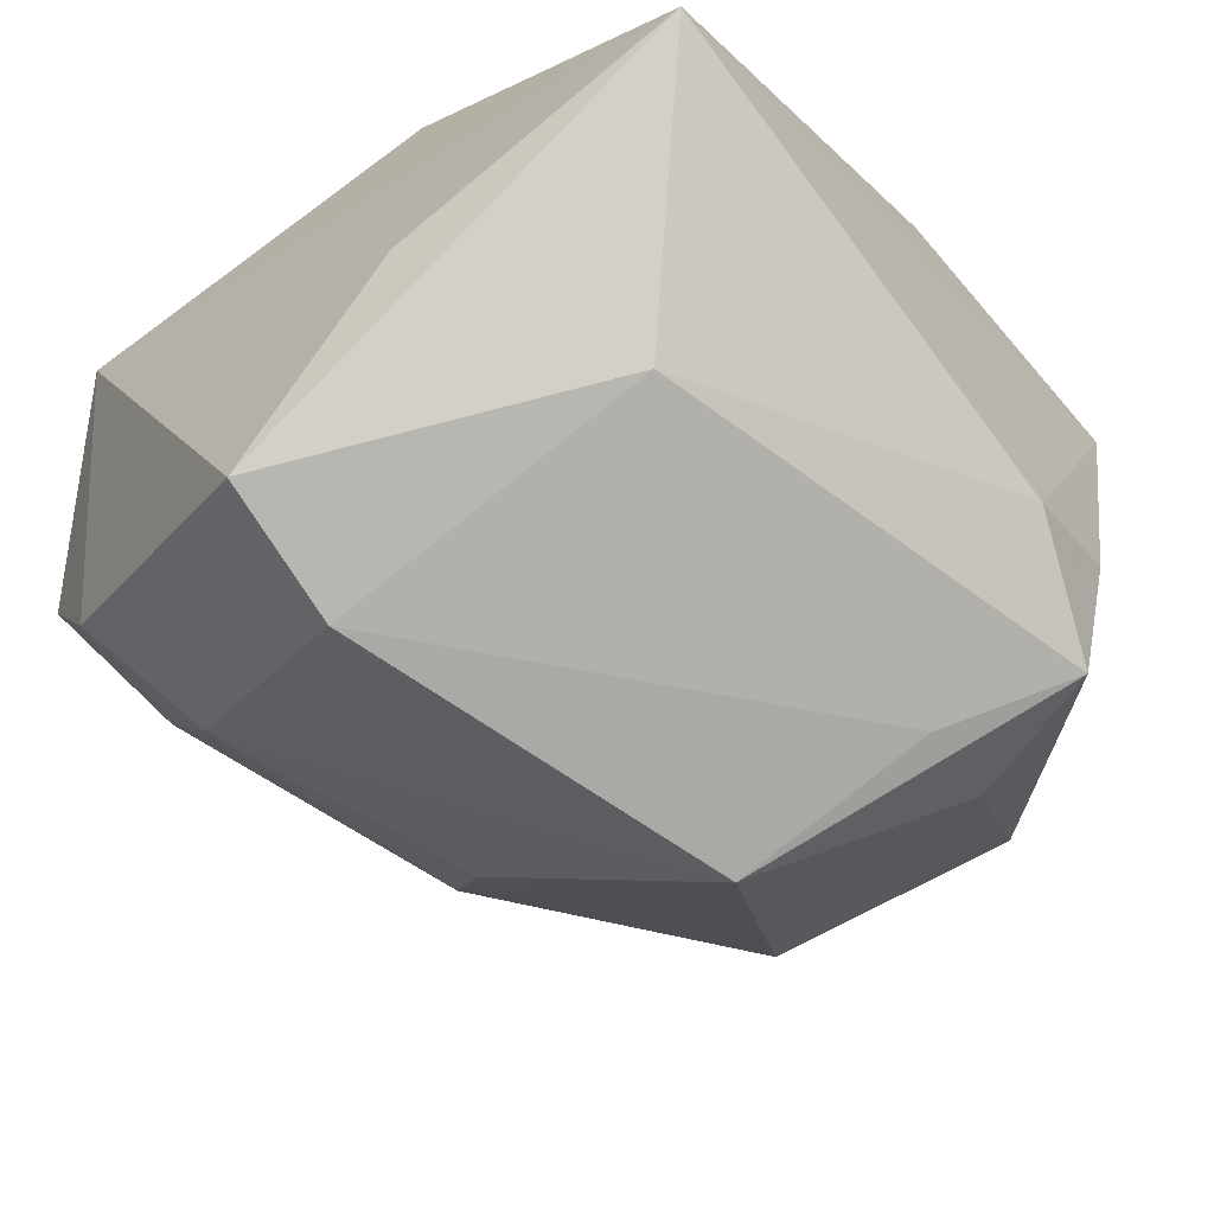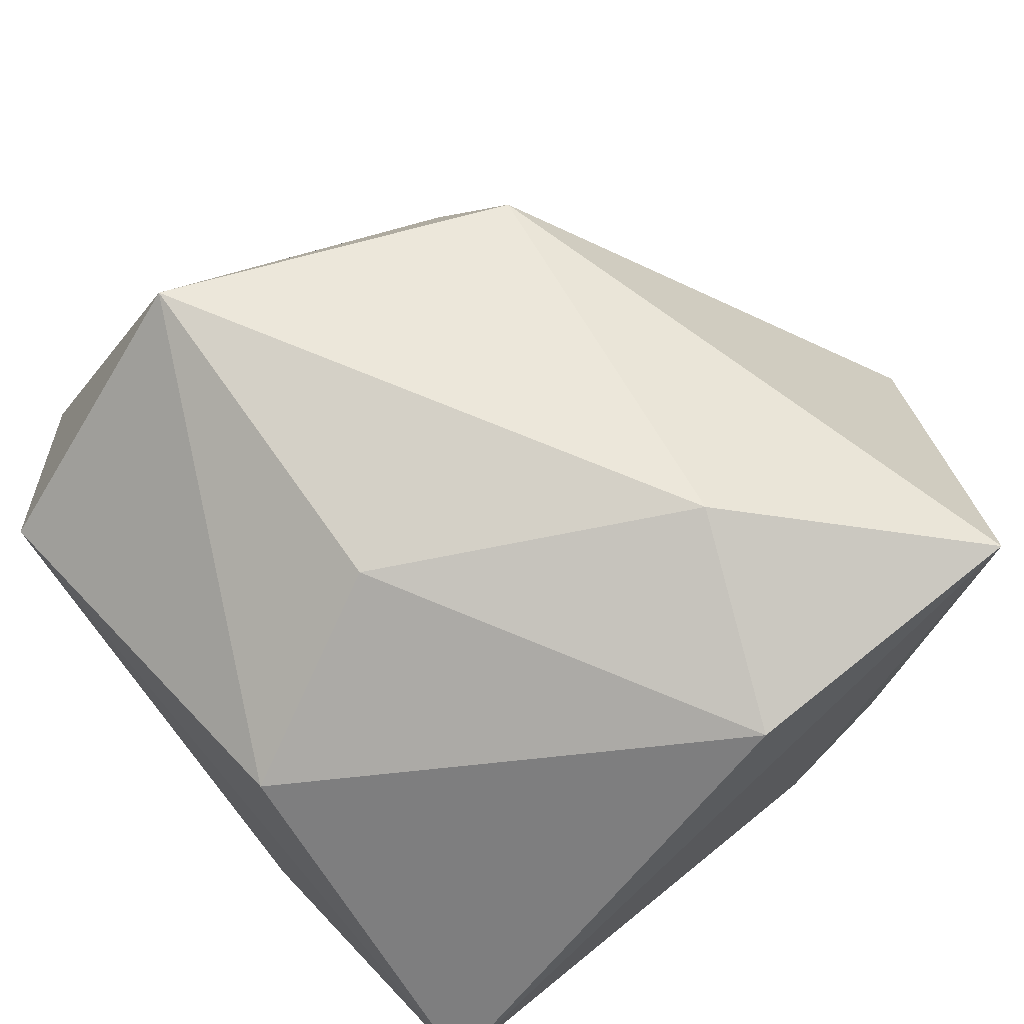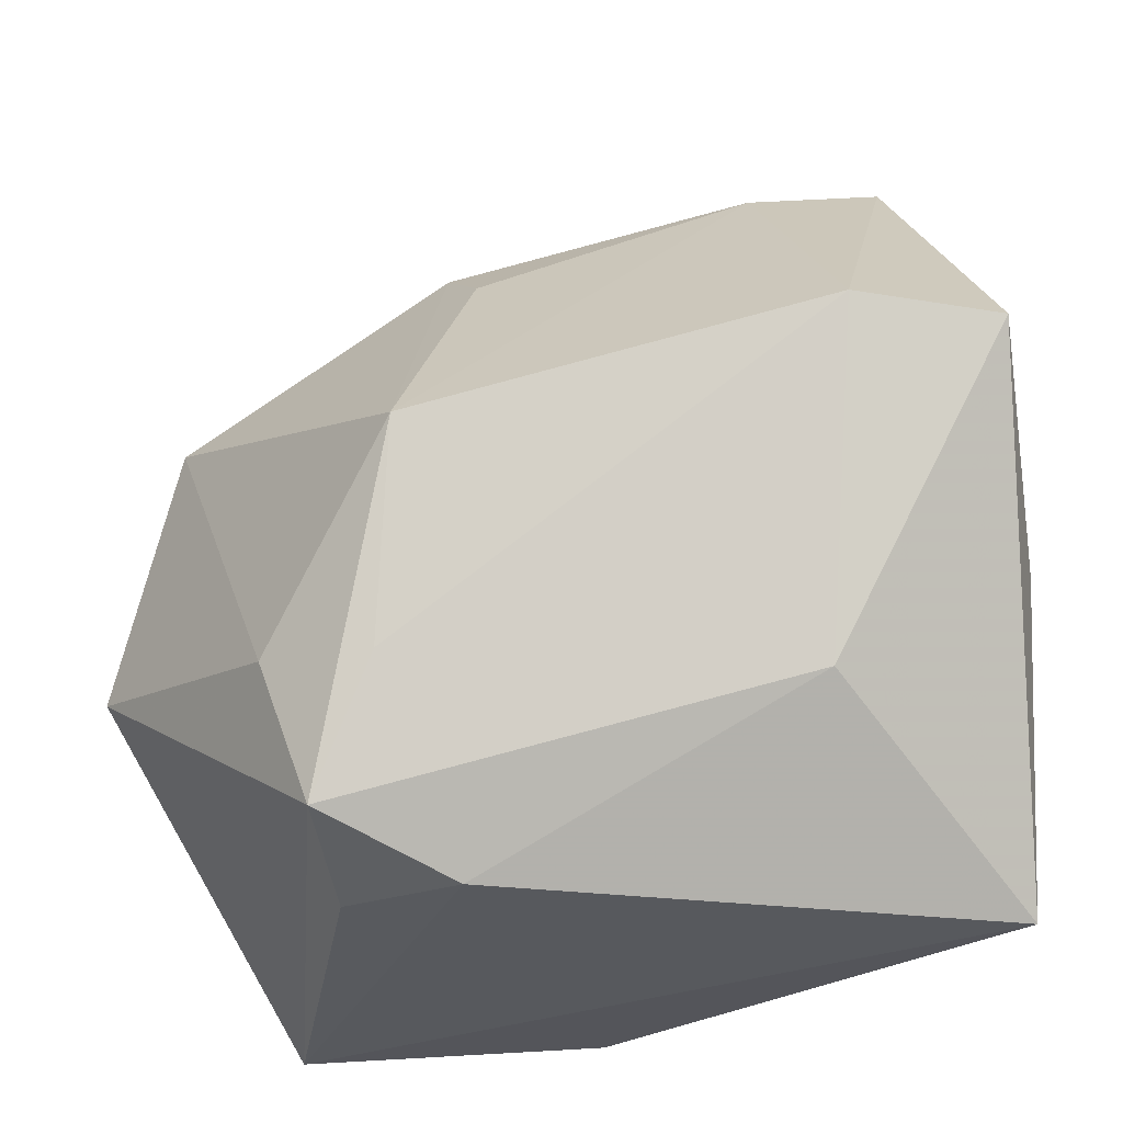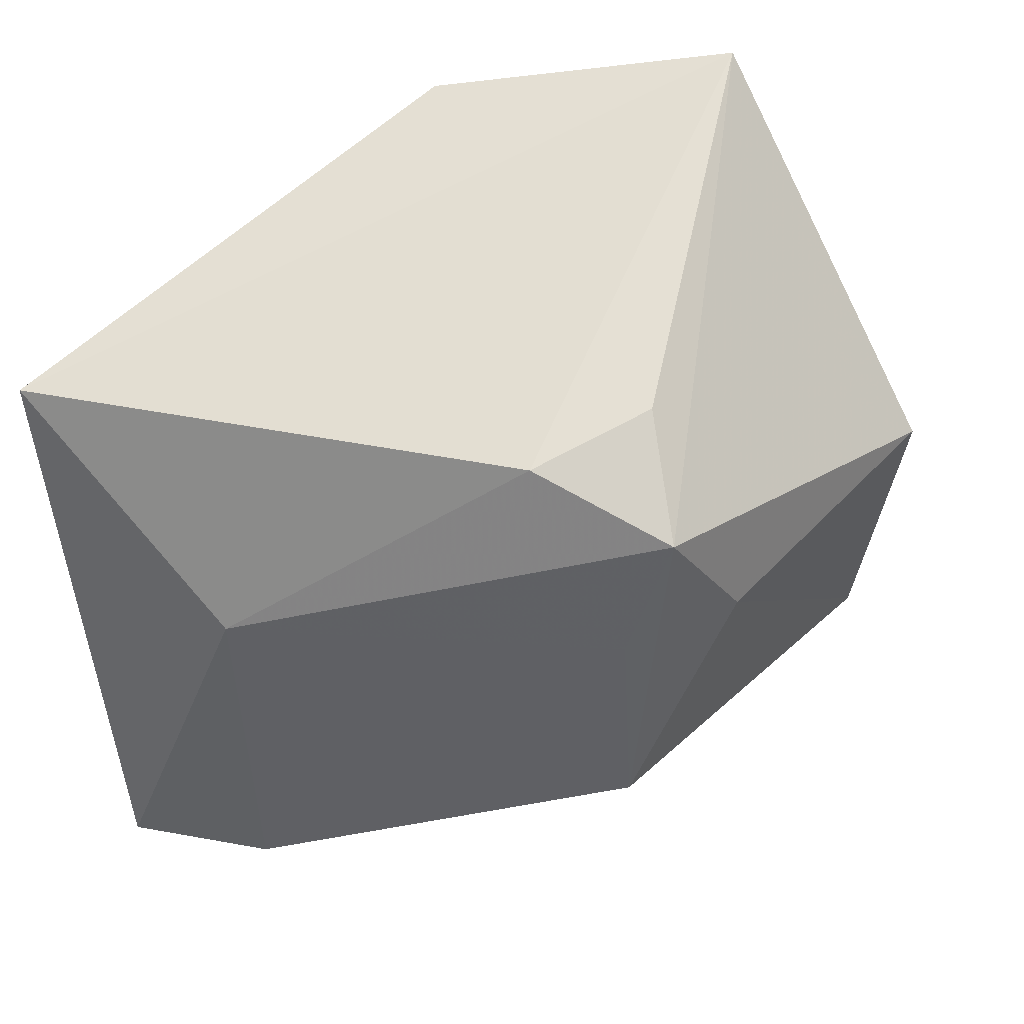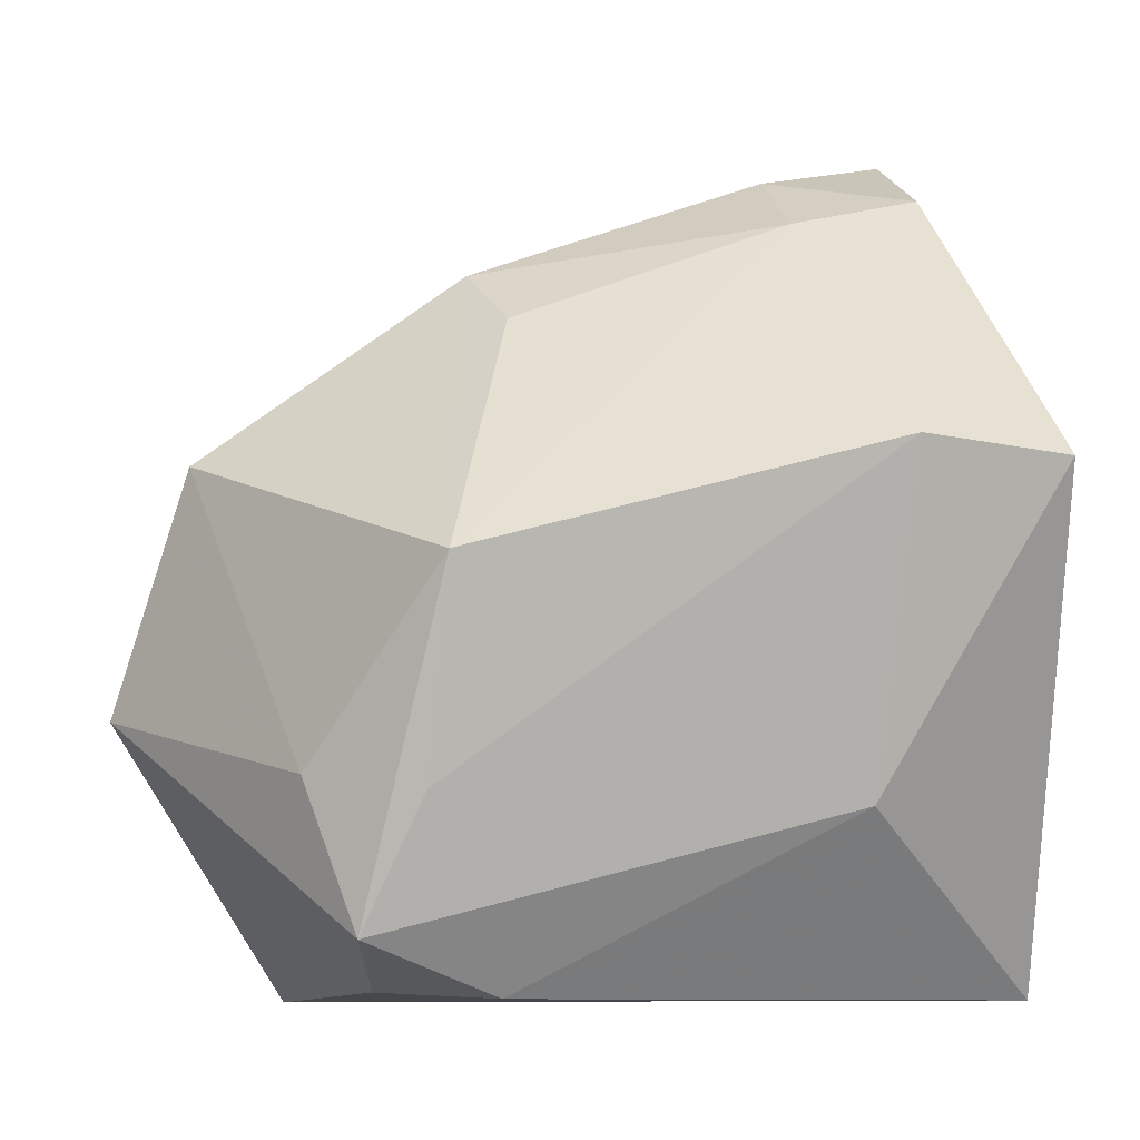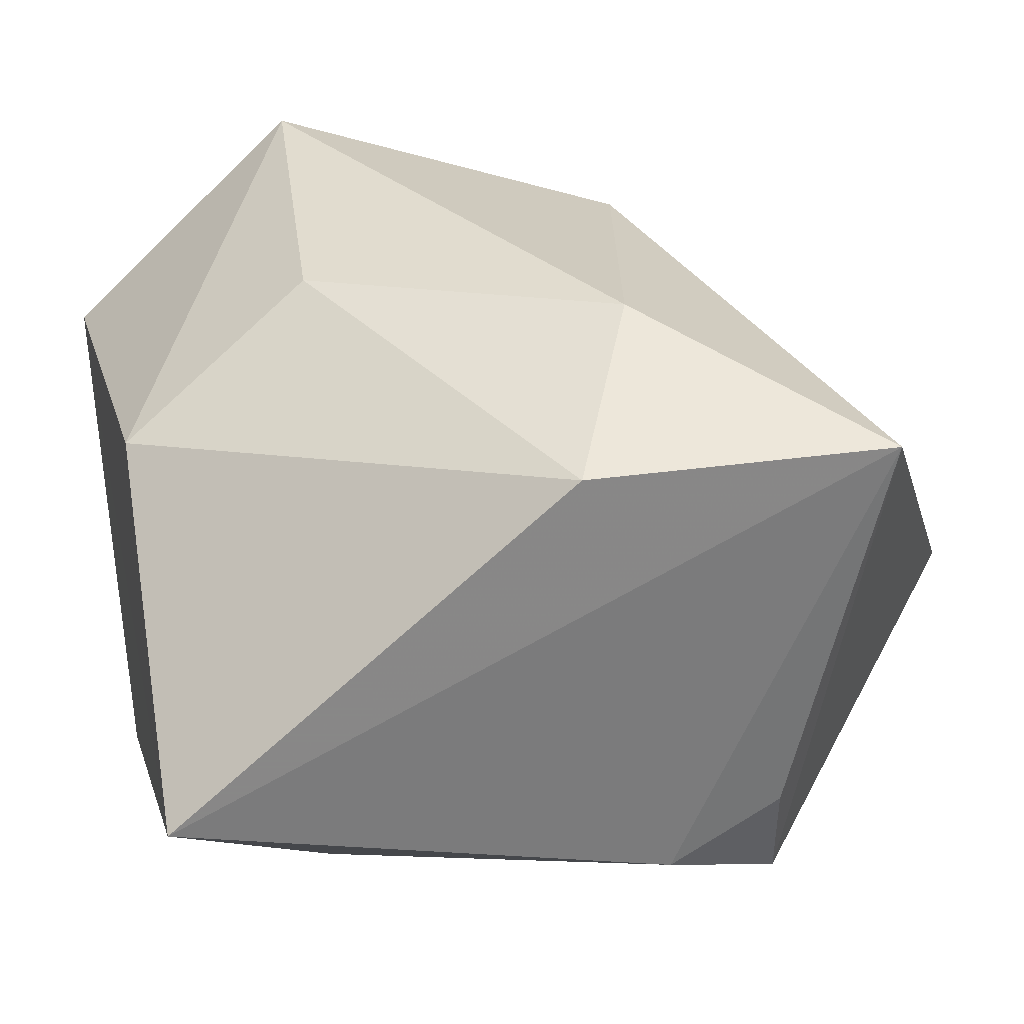
<metadata>
{"format":"obj","ext":"obj","renderer":"f3d","projection":"perspective","resolution":1024,"background":"white","views":[{"elev":-61.5,"azim":-51.8,"up":"+Z"},{"elev":71.0,"azim":-40.5,"up":"+Z"},{"elev":-29.0,"azim":-176.2,"up":"+Y"},{"elev":-28.1,"azim":7.7,"up":"+Z"},{"elev":-9.2,"azim":176.0,"up":"+Y"},{"elev":31.8,"azim":-12.6,"up":"+Z"}]}
</metadata>
<code>
v 0.01388 -0.03678 -0.0199
v 0.01935 0.001278 -0.03699
v 0.04341 0.01326 -0.01087
v -0.02498 0.04726 -0.0007297
v -0.0119 0.04304 -0.008431
v -0.0379 0.03323 0.01403
v -0.0379 -0.006703 -0.01703
v 0.01803 0.03108 0.0181
v -0.03687 -0.03678 -0.007064
v 0.01727 0.03194 -0.01263
v -0.01341 0.03634 0.0348
v 0.05095 -0.0104 -0.003453
v 0.02095 -0.01885 -0.03058
v 0.004 -0.03576 0.02702
v 0.01311 -0.016 0.03442
v 0.02551 -0.03614 -0.01371
v -0.01905 -0.01979 -0.02626
v 0.01365 0.02596 -0.01998
v 0.03205 -0.01718 -0.02534
v 0.02223 0.02427 0.02621
v -0.02158 0.01185 -0.03792
v -0.01326 0.03598 -0.01869
v -0.02652 0.04011 -0.01323
v 0.03489 -0.03678 0.02725
v -0.03584 0.01055 -0.03508
v -0.03607 -0.005932 0.01917
v 0.02684 -0.03171 -0.02632
v -0.01627 0.001423 0.0318
f 12 24 27
f 9 24 14
f 20 24 12
f 12 27 19
f 1 24 9
f 15 14 24
f 15 20 11
f 24 20 15
f 28 15 11
f 14 15 28
f 9 6 7
f 7 25 9
f 6 25 7
f 9 25 17
f 17 1 9
f 27 1 17
f 17 25 21
f 23 25 6
f 21 25 23
f 23 22 21
f 13 17 21
f 27 17 13
f 12 19 3
f 3 20 12
f 16 27 24
f 24 1 16
f 16 1 27
f 11 20 8
f 20 3 8
f 8 3 10
f 4 6 11
f 4 23 6
f 11 8 4
f 2 3 19
f 2 19 27
f 27 13 2
f 2 13 21
f 10 3 2
f 21 22 2
f 14 28 26
f 9 14 26
f 26 6 9
f 11 6 26
f 26 28 11
f 5 8 10
f 5 4 8
f 10 22 5
f 22 23 5
f 23 4 5
f 18 22 10
f 10 2 18
f 18 2 22

</code>
